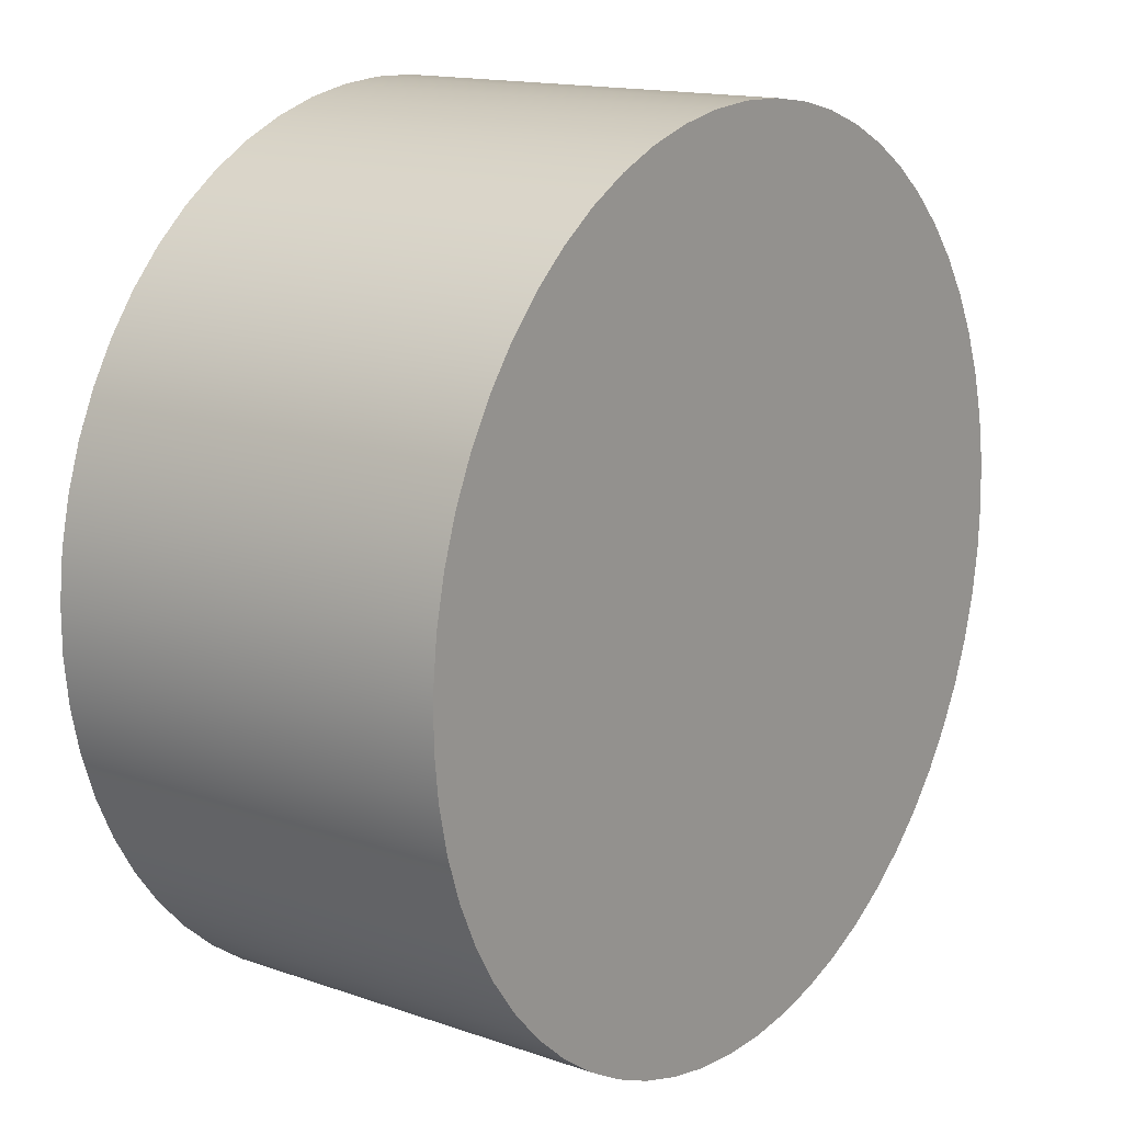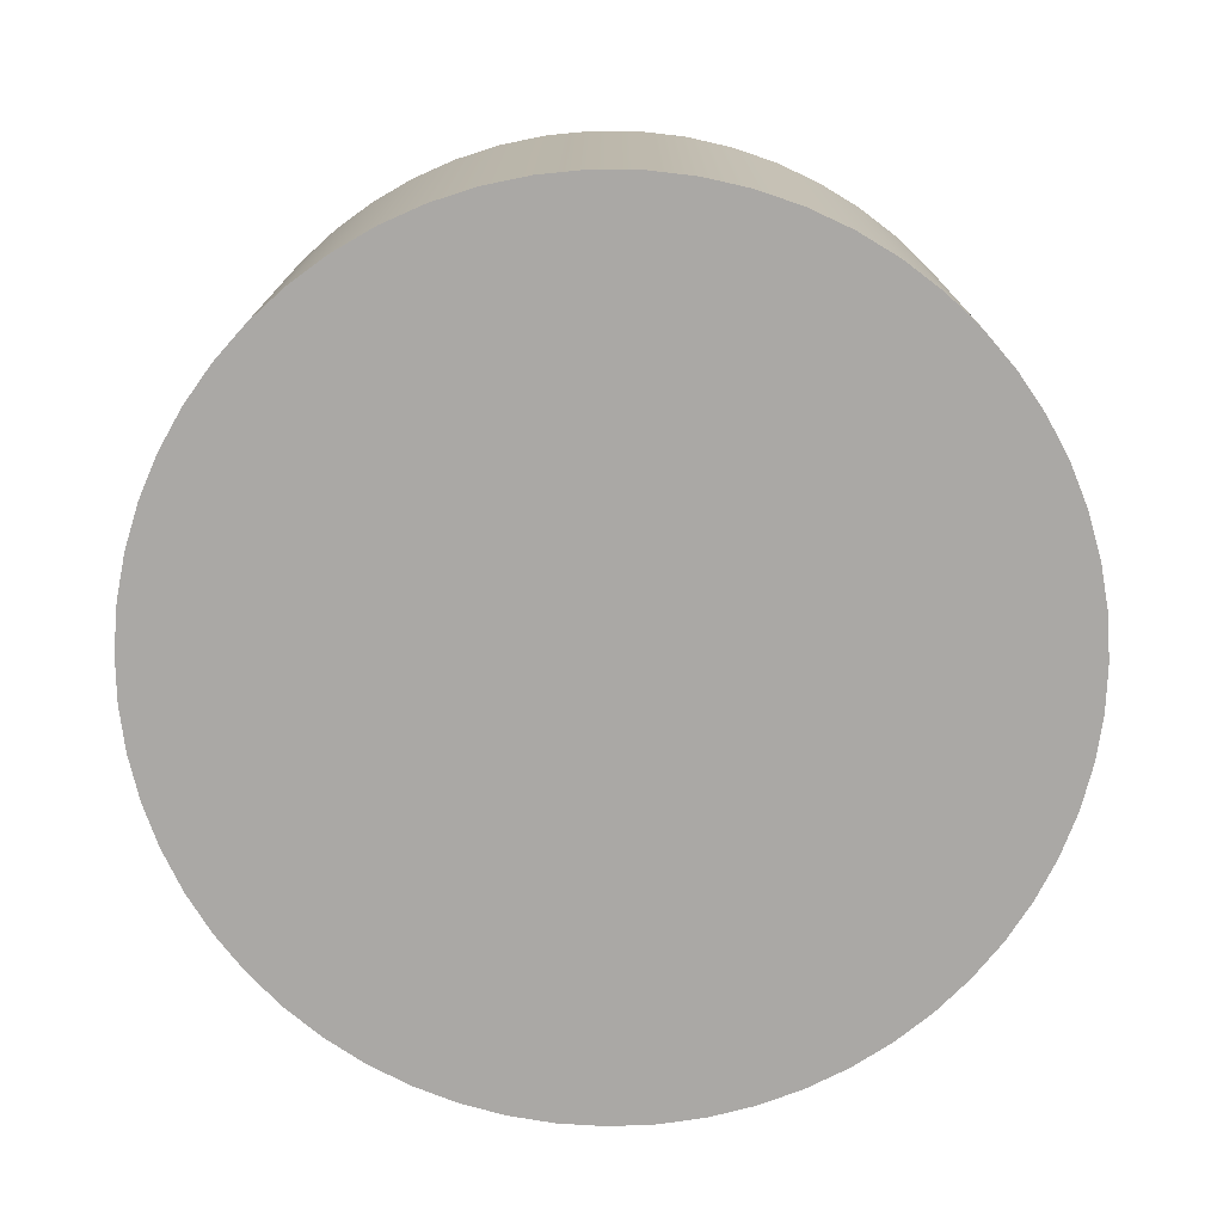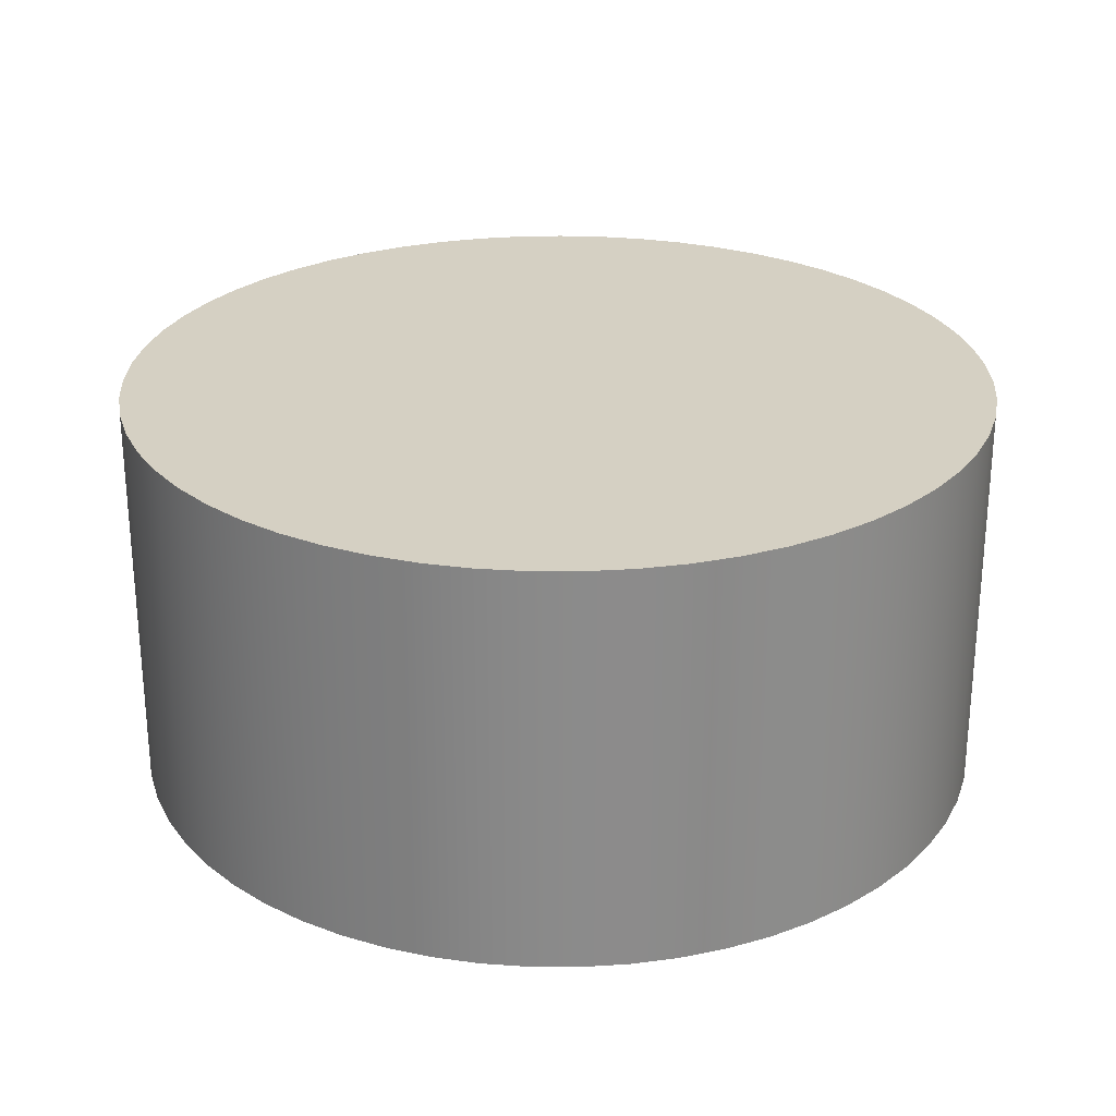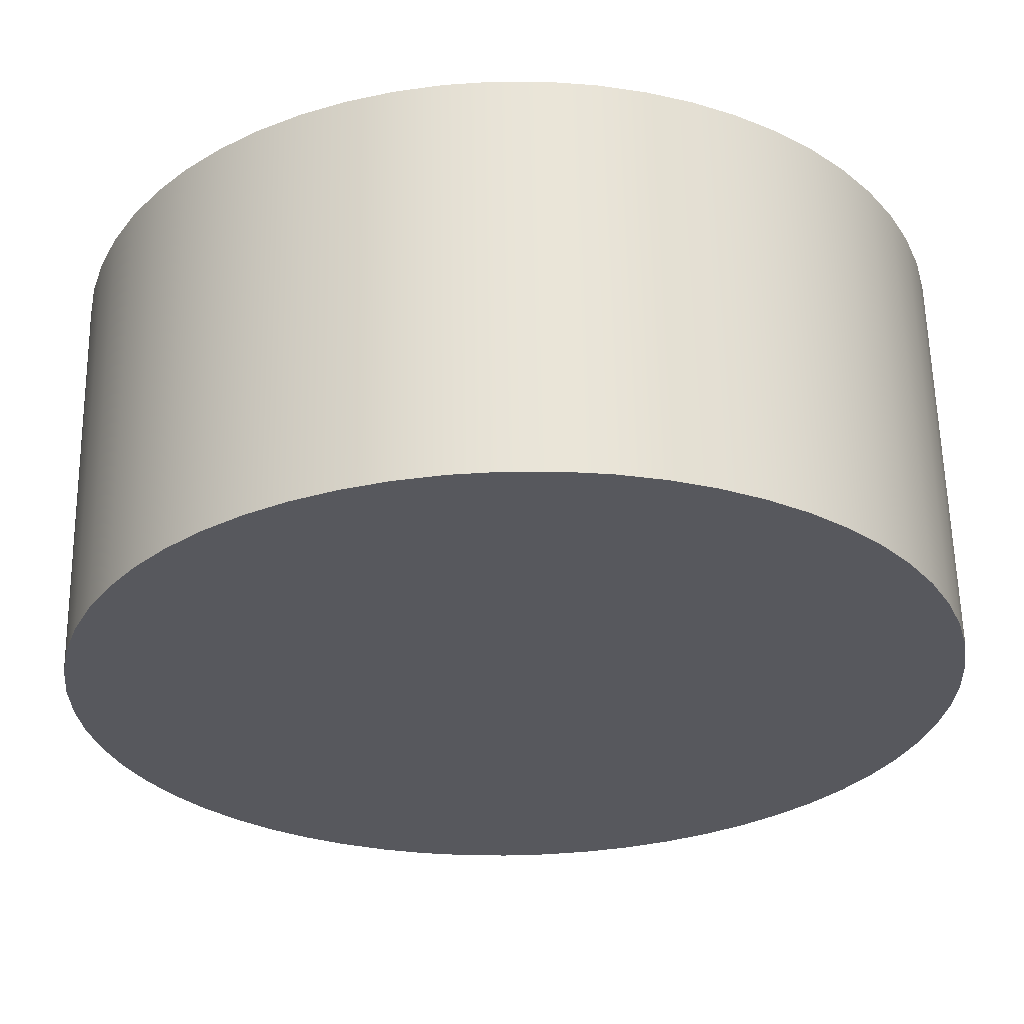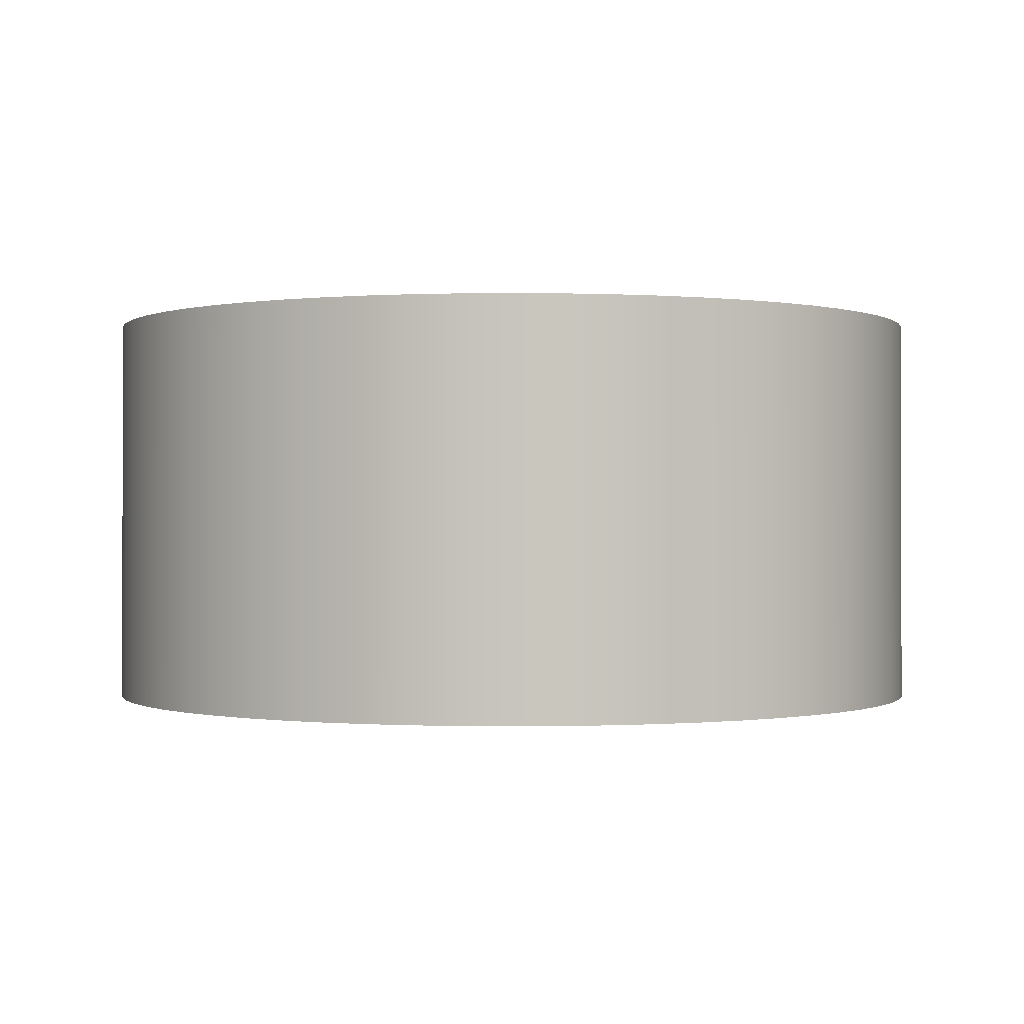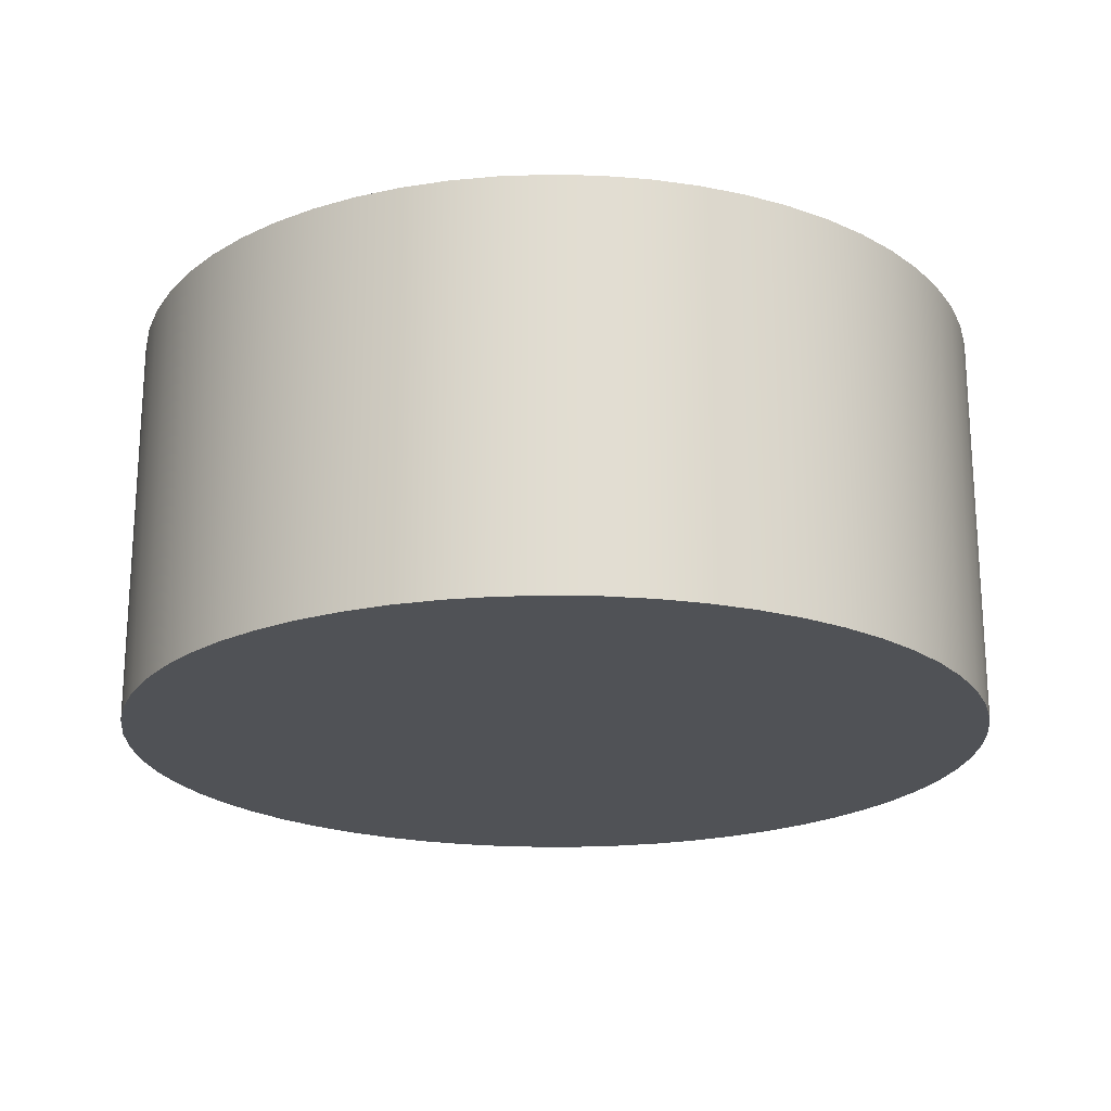
<metadata>
{"format":"obj","ext":"obj","renderer":"f3d","projection":"perspective","resolution":1024,"background":"white","views":[{"elev":14.9,"azim":126.7,"up":"+Z"},{"elev":-75.2,"azim":4.0,"up":"+Y"},{"elev":26.4,"azim":-80.5,"up":"+Y"},{"elev":61.0,"azim":178.9,"up":"+Z"},{"elev":-0.3,"azim":105.1,"up":"+Y"},{"elev":-21.0,"azim":-119.8,"up":"+Y"}]}
</metadata>
<code>
v -0.75 0.7 9.185e-17
v -0.7458 0.7 -0.07972
v -0.7331 0.7 -0.1585
v -0.712 0.7 -0.2356
v -0.683 0.7 -0.3099
v -0.6462 0.7 -0.3807
v -0.602 0.7 -0.4473
v -0.5511 0.7 -0.5087
v -0.4939 0.7 -0.5644
v -0.4311 0.7 -0.6137
v -0.3634 0.7 -0.6561
v -0.2916 0.7 -0.691
v -0.2165 0.7 -0.7181
v -0.139 0.7 -0.737
v -0.05984 0.7 -0.7476
v 0.01997 0.7 -0.7497
v 0.09954 0.7 -0.7434
v 0.178 0.7 -0.7286
v 0.2544 0.7 -0.7055
v 0.328 0.7 -0.6745
v 0.3978 0.7 -0.6358
v 0.4631 0.7 -0.5899
v 0.5232 0.7 -0.5373
v 0.5774 0.7 -0.4787
v 0.625 0.7 -0.4146
v 0.6655 0.7 -0.3458
v 0.6985 0.7 -0.2731
v 0.7236 0.7 -0.1973
v 0.7405 0.7 -0.1193
v 0.7489 0.7 -0.03992
v 0.7489 0.7 0.03992
v 0.7405 0.7 0.1193
v 0.7236 0.7 0.1973
v 0.6985 0.7 0.2731
v 0.6655 0.7 0.3458
v 0.625 0.7 0.4146
v 0.5774 0.7 0.4787
v 0.5232 0.7 0.5373
v 0.4631 0.7 0.5899
v 0.3978 0.7 0.6358
v 0.328 0.7 0.6745
v 0.2544 0.7 0.7055
v 0.178 0.7 0.7286
v 0.09954 0.7 0.7434
v 0.01997 0.7 0.7497
v -0.05984 0.7 0.7476
v -0.139 0.7 0.737
v -0.2165 0.7 0.7181
v -0.2916 0.7 0.691
v -0.3634 0.7 0.6561
v -0.4311 0.7 0.6137
v -0.4939 0.7 0.5644
v -0.5511 0.7 0.5087
v -0.602 0.7 0.4473
v -0.6462 0.7 0.3807
v -0.683 0.7 0.3099
v -0.712 0.7 0.2356
v -0.7331 0.7 0.1585
v -0.7458 0.7 0.07972
v -0.75 0 9.185e-17
v -0.7458 0 0.07972
v -0.7331 0 0.1585
v -0.712 0 0.2356
v -0.683 0 0.3099
v -0.6462 0 0.3807
v -0.602 0 0.4473
v -0.5511 0 0.5087
v -0.4939 0 0.5644
v -0.4311 0 0.6137
v -0.3634 0 0.6561
v -0.2916 0 0.691
v -0.2165 0 0.7181
v -0.139 0 0.737
v -0.05984 0 0.7476
v 0.01997 0 0.7497
v 0.09954 0 0.7434
v 0.178 0 0.7286
v 0.2544 0 0.7055
v 0.328 0 0.6745
v 0.3978 0 0.6358
v 0.4631 0 0.5899
v 0.5232 0 0.5373
v 0.5774 0 0.4787
v 0.625 0 0.4146
v 0.6655 0 0.3458
v 0.6985 0 0.2731
v 0.7236 0 0.1973
v 0.7405 0 0.1193
v 0.7489 0 0.03992
v 0.7489 0 -0.03992
v 0.7405 0 -0.1193
v 0.7236 0 -0.1973
v 0.6985 0 -0.2731
v 0.6655 0 -0.3458
v 0.625 0 -0.4146
v 0.5774 0 -0.4787
v 0.5232 0 -0.5373
v 0.4631 0 -0.5899
v 0.3978 0 -0.6358
v 0.328 0 -0.6745
v 0.2544 0 -0.7055
v 0.178 0 -0.7286
v 0.09954 0 -0.7434
v 0.01997 0 -0.7497
v -0.05984 0 -0.7476
v -0.139 0 -0.737
v -0.2165 0 -0.7181
v -0.2916 0 -0.691
v -0.3634 0 -0.6561
v -0.4311 0 -0.6137
v -0.4939 0 -0.5644
v -0.5511 0 -0.5087
v -0.602 0 -0.4473
v -0.6462 0 -0.3807
v -0.683 0 -0.3099
v -0.712 0 -0.2356
v -0.7331 0 -0.1585
v -0.7458 0 -0.07972
v -0.75 0 9.185e-17
v -0.75 0.7 9.185e-17
v -0.75 0.7 9.185e-17
v -0.7458 0.7 0.07972
v -0.7331 0.7 0.1585
v -0.712 0.7 0.2356
v -0.683 0.7 0.3099
v -0.6462 0.7 0.3807
v -0.602 0.7 0.4473
v -0.5511 0.7 0.5087
v -0.4939 0.7 0.5644
v -0.4311 0.7 0.6137
v -0.3634 0.7 0.6561
v -0.2916 0.7 0.691
v -0.2165 0.7 0.7181
v -0.139 0.7 0.737
v -0.05984 0.7 0.7476
v 0.01997 0.7 0.7497
v 0.09954 0.7 0.7434
v 0.178 0.7 0.7286
v 0.2544 0.7 0.7055
v 0.328 0.7 0.6745
v 0.3978 0.7 0.6358
v 0.4631 0.7 0.5899
v 0.5232 0.7 0.5373
v 0.5774 0.7 0.4787
v 0.625 0.7 0.4146
v 0.6655 0.7 0.3458
v 0.6985 0.7 0.2731
v 0.7236 0.7 0.1973
v 0.7405 0.7 0.1193
v 0.7489 0.7 0.03992
v 0.7489 0.7 -0.03992
v 0.7405 0.7 -0.1193
v 0.7236 0.7 -0.1973
v 0.6985 0.7 -0.2731
v 0.6655 0.7 -0.3458
v 0.625 0.7 -0.4146
v 0.5774 0.7 -0.4787
v 0.5232 0.7 -0.5373
v 0.4631 0.7 -0.5899
v 0.3978 0.7 -0.6358
v 0.328 0.7 -0.6745
v 0.2544 0.7 -0.7055
v 0.178 0.7 -0.7286
v 0.09954 0.7 -0.7434
v 0.01997 0.7 -0.7497
v -0.05984 0.7 -0.7476
v -0.139 0.7 -0.737
v -0.2165 0.7 -0.7181
v -0.2916 0.7 -0.691
v -0.3634 0.7 -0.6561
v -0.4311 0.7 -0.6137
v -0.4939 0.7 -0.5644
v -0.5511 0.7 -0.5087
v -0.602 0.7 -0.4473
v -0.6462 0.7 -0.3807
v -0.683 0.7 -0.3099
v -0.712 0.7 -0.2356
v -0.7331 0.7 -0.1585
v -0.7458 0.7 -0.07972
v -0.75 0 9.185e-17
v -0.7458 0 -0.07972
v -0.7331 0 -0.1585
v -0.712 0 -0.2356
v -0.683 0 -0.3099
v -0.6462 0 -0.3807
v -0.602 0 -0.4473
v -0.5511 0 -0.5087
v -0.4939 0 -0.5644
v -0.4311 0 -0.6137
v -0.3634 0 -0.6561
v -0.2916 0 -0.691
v -0.2165 0 -0.7181
v -0.139 0 -0.737
v -0.05984 0 -0.7476
v 0.01997 0 -0.7497
v 0.09954 0 -0.7434
v 0.178 0 -0.7286
v 0.2544 0 -0.7055
v 0.328 0 -0.6745
v 0.3978 0 -0.6358
v 0.4631 0 -0.5899
v 0.5232 0 -0.5373
v 0.5774 0 -0.4787
v 0.625 0 -0.4146
v 0.6655 0 -0.3458
v 0.6985 0 -0.2731
v 0.7236 0 -0.1973
v 0.7405 0 -0.1193
v 0.7489 0 -0.03992
v 0.7489 0 0.03992
v 0.7405 0 0.1193
v 0.7236 0 0.1973
v 0.6985 0 0.2731
v 0.6655 0 0.3458
v 0.625 0 0.4146
v 0.5774 0 0.4787
v 0.5232 0 0.5373
v 0.4631 0 0.5899
v 0.3978 0 0.6358
v 0.328 0 0.6745
v 0.2544 0 0.7055
v 0.178 0 0.7286
v 0.09954 0 0.7434
v 0.01997 0 0.7497
v -0.05984 0 0.7476
v -0.139 0 0.737
v -0.2165 0 0.7181
v -0.2916 0 0.691
v -0.3634 0 0.6561
v -0.4311 0 0.6137
v -0.4939 0 0.5644
v -0.5511 0 0.5087
v -0.602 0 0.4473
v -0.6462 0 0.3807
v -0.683 0 0.3099
v -0.712 0 0.2356
v -0.7331 0 0.1585
v -0.7458 0 0.07972
g 1eccec10-e32d-11ea-b24c-54bf646e7e1f
f 2 118 1
f 1 118 119
f 120 60 59
f 59 60 61
f 59 61 58
f 58 61 62
f 58 62 57
f 57 62 63
f 57 63 56
f 56 63 64
f 56 64 55
f 55 64 65
f 55 65 54
f 54 65 66
f 54 66 53
f 53 66 67
f 53 67 52
f 52 67 68
f 52 68 51
f 51 68 69
f 51 69 50
f 50 69 70
f 50 70 49
f 49 70 71
f 49 71 48
f 48 71 72
f 48 72 47
f 47 72 73
f 47 73 46
f 46 73 74
f 46 74 45
f 45 74 75
f 45 75 44
f 44 75 76
f 44 76 43
f 43 76 77
f 43 77 42
f 42 77 78
f 42 78 41
f 41 78 79
f 41 79 40
f 40 79 80
f 40 80 39
f 39 80 81
f 39 81 38
f 38 81 82
f 38 82 37
f 37 82 83
f 37 83 36
f 36 83 84
f 36 84 35
f 35 84 85
f 35 85 34
f 34 85 86
f 34 86 33
f 33 86 87
f 33 87 32
f 32 87 88
f 32 88 31
f 31 88 89
f 31 89 30
f 30 89 90
f 30 90 29
f 29 90 91
f 29 91 28
f 28 91 92
f 28 92 27
f 27 92 93
f 27 93 26
f 26 93 94
f 26 94 25
f 25 94 95
f 25 95 24
f 24 95 96
f 24 96 23
f 23 96 97
f 23 97 22
f 22 97 98
f 22 98 21
f 21 98 99
f 21 99 20
f 20 99 100
f 20 100 19
f 19 100 101
f 19 101 18
f 18 101 102
f 18 102 17
f 17 102 103
f 17 103 16
f 16 103 104
f 16 104 15
f 15 104 105
f 15 105 14
f 14 105 106
f 14 106 13
f 13 106 107
f 13 107 12
f 12 107 108
f 12 108 11
f 11 108 109
f 11 109 10
f 10 109 110
f 10 110 9
f 9 110 111
f 9 111 8
f 8 111 112
f 8 112 7
f 7 112 113
f 7 113 6
f 6 113 114
f 6 114 5
f 5 114 115
f 5 115 4
f 4 115 116
f 4 116 3
f 3 116 117
f 3 117 2
f 2 117 118
g 1ecdfd4a-e32d-11ea-9c53-54bf646e7e1f
f 122 150 121
f 121 150 151
f 121 151 179
f 179 151 152
f 179 152 178
f 178 152 153
f 178 153 177
f 177 153 154
f 177 154 176
f 176 154 155
f 176 155 175
f 175 155 156
f 175 156 174
f 174 156 157
f 174 157 173
f 173 157 158
f 173 158 172
f 172 158 159
f 172 159 171
f 171 159 160
f 171 160 170
f 170 160 161
f 170 161 169
f 169 161 162
f 169 162 168
f 168 162 163
f 168 163 167
f 167 163 164
f 167 164 166
f 166 164 165
f 150 122 149
f 149 122 123
f 149 123 148
f 148 123 124
f 148 124 147
f 147 124 125
f 147 125 146
f 146 125 126
f 146 126 145
f 145 126 127
f 145 127 144
f 144 127 128
f 144 128 143
f 143 128 129
f 143 129 142
f 142 129 130
f 142 130 141
f 141 130 131
f 141 131 140
f 140 131 132
f 140 132 139
f 139 132 133
f 139 133 138
f 138 133 134
f 138 134 137
f 137 134 135
f 137 135 136
g 1ecf0ea8-e32d-11ea-9451-54bf646e7e1f
f 181 209 180
f 180 209 210
f 180 210 238
f 238 210 211
f 238 211 237
f 237 211 212
f 237 212 236
f 236 212 213
f 236 213 235
f 235 213 214
f 235 214 234
f 234 214 215
f 234 215 233
f 233 215 216
f 233 216 232
f 232 216 217
f 232 217 231
f 231 217 218
f 231 218 230
f 230 218 219
f 230 219 229
f 229 219 220
f 229 220 228
f 228 220 221
f 228 221 227
f 227 221 222
f 227 222 226
f 226 222 223
f 226 223 225
f 225 223 224
f 209 181 208
f 208 181 182
f 208 182 207
f 207 182 183
f 207 183 206
f 206 183 184
f 206 184 205
f 205 184 185
f 205 185 204
f 204 185 186
f 204 186 203
f 203 186 187
f 203 187 202
f 202 187 188
f 202 188 201
f 201 188 189
f 201 189 200
f 200 189 190
f 200 190 199
f 199 190 191
f 199 191 198
f 198 191 192
f 198 192 197
f 197 192 193
f 197 193 196
f 196 193 194
f 196 194 195

</code>
